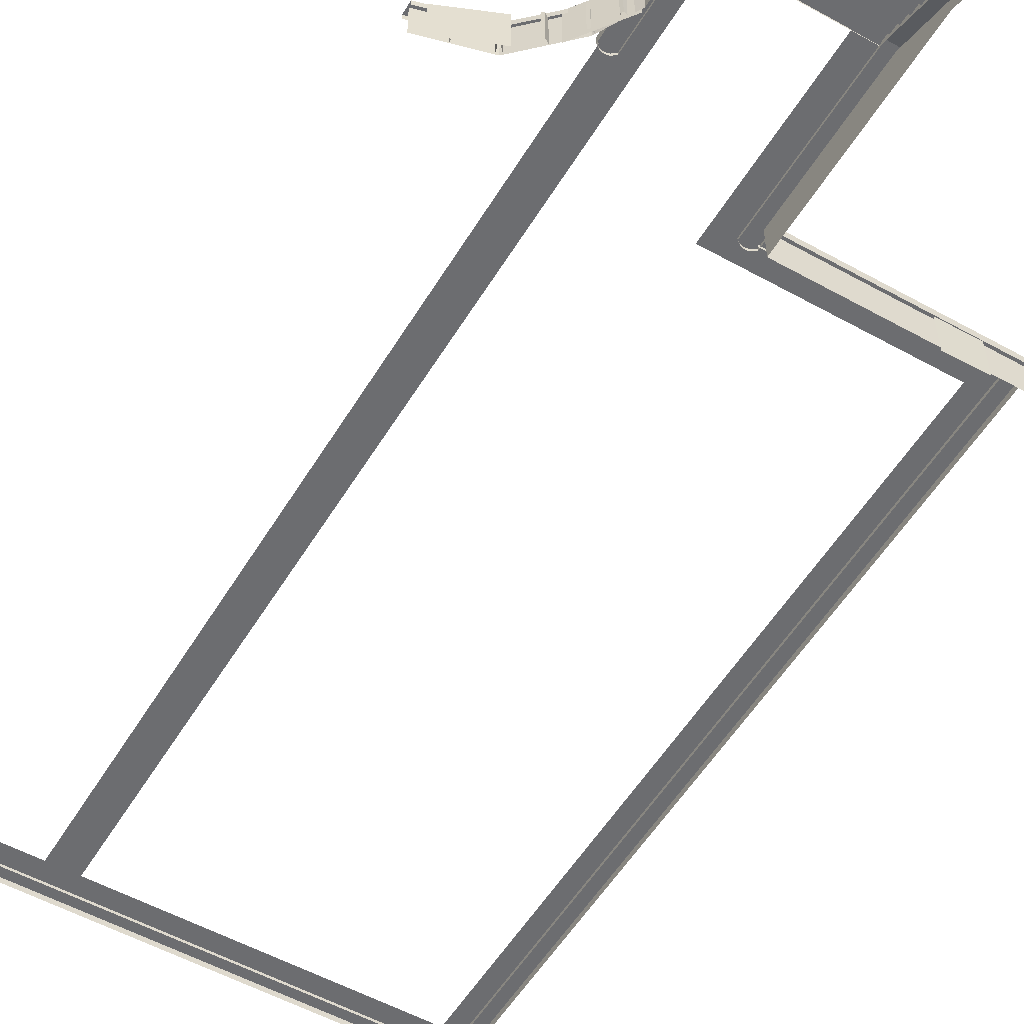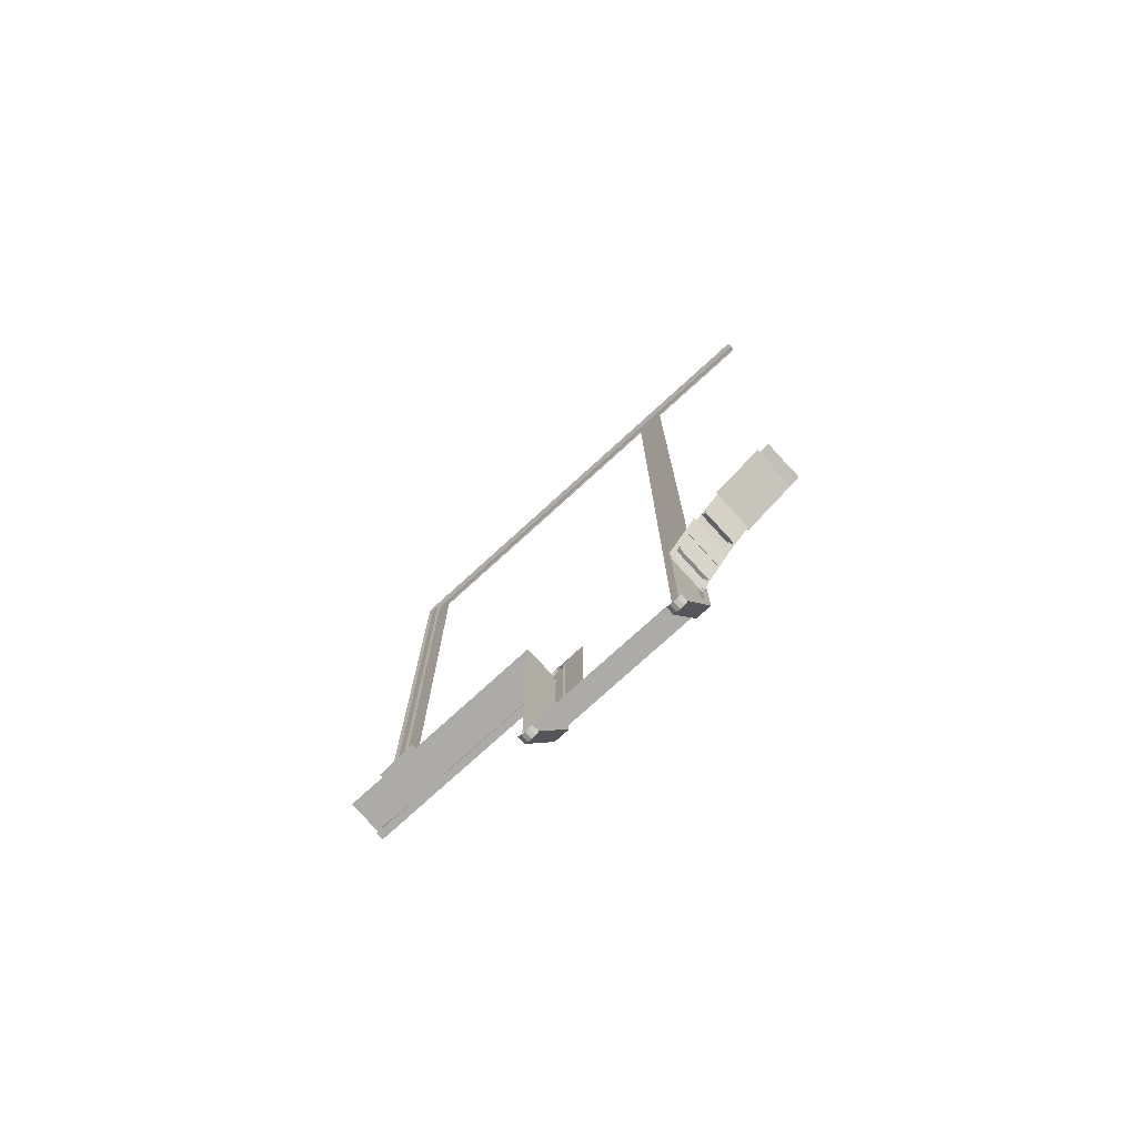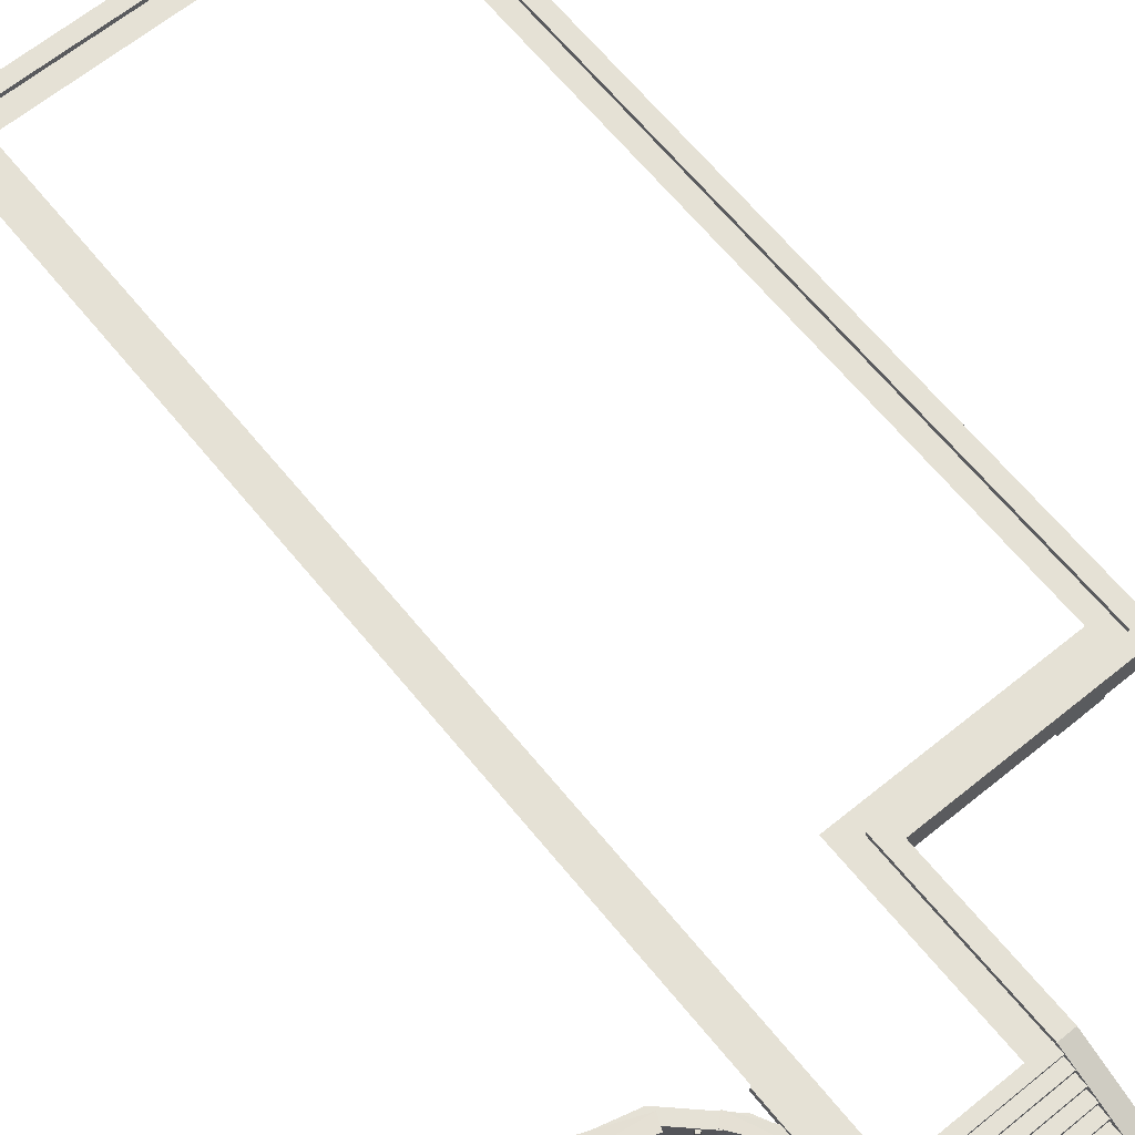
<metadata>
{"format":"obj","ext":"obj","renderer":"f3d","projection":"perspective","resolution":1024,"background":"white","views":[{"elev":-54.0,"azim":-30.6,"up":"+Z"},{"elev":-76.2,"azim":-137.6,"up":"+Y"},{"elev":65.1,"azim":-39.2,"up":"+Z"}]}
</metadata>
<code>
g zhucheng_yewai_291_huanggong_01_e_zhiwu
v -465.9 -785.2 97.59
v -586.4 -735.6 96.81
v -586.4 -735.6 -7.611
v -465.9 -785.2 -7.611
v -453.5 -755.2 97.7
v -574 -705.5 97.7
v -401.7 -830.3 97.59
v -401.7 -830.3 -7.611
v -324.5 -935.3 -7.611
v -324.5 -935.3 96.81
v -303.8 -916.8 97.7
v -381 -811.7 97.7
v 512 -667.9 -8.177
v 509.5 -668.8 91.2
v 410.2 -668.8 88.74
v 412.6 -667.9 -10.63
f 1 2 3
f 3 4 1
f 2 1 5
f 5 6 2
f 7 8 9
f 9 10 7
f 10 11 12
f 12 7 10
f 13 14 15
f 15 16 13
g zhucheng_yewai_291_huanggong_01_e
v 14.53 -1032 94.31
v -253.5 -1032 94.31
v -253.5 -1059 94.31
v 14.53 -1059 94.31
v -292.8 -1032 94.31
v -292.8 -1059 94.31
v 53.79 -1059 94.31
v 53.79 -1032 94.31
v 14.53 -1032 94.31
v 14.53 -1032 90.56
v -253.5 -1032 90.56
v -253.5 -1032 94.31
v -292.8 -1032 90.56
v -292.8 -1032 94.31
v 53.79 -1032 94.31
v 53.79 -1032 90.56
v 14.53 -1059 94.31
v -253.5 -1059 94.31
v -253.5 -1059 85.34
v 14.53 -1059 85.34
v -292.8 -1059 94.31
v -292.8 -1059 85.34
v 53.79 -1059 85.34
v 53.79 -1059 94.31
v -253.5 -1085 85.34
v 14.53 -1085 85.34
v 14.53 -1059 85.34
v -253.5 -1059 85.34
v -253.5 -1085 73.32
v 14.53 -1085 73.32
v 14.53 -1085 85.34
v -253.5 -1085 85.34
v -253.5 -1112 73.32
v 14.53 -1112 73.32
v 14.53 -1085 73.32
v -253.5 -1085 73.32
v -253.5 -1112 61.3
v 14.53 -1112 61.3
v 14.53 -1112 73.32
v -253.5 -1112 73.32
v -253.5 -1138 61.3
v 14.53 -1138 61.3
v 14.53 -1112 61.3
v -253.5 -1112 61.3
v -253.5 -1138 49.28
v 14.53 -1138 49.28
v 14.53 -1138 61.3
v -253.5 -1138 61.3
v -253.5 -1164 49.28
v 14.53 -1164 49.28
v 14.53 -1138 49.28
v -253.5 -1138 49.28
v -253.5 -1164 37.25
v 14.53 -1164 37.25
v 14.53 -1164 49.28
v -253.5 -1164 49.28
v -253.5 -1191 37.25
v 14.53 -1191 37.25
v 14.53 -1164 37.25
v -253.5 -1164 37.25
v -253.5 -1191 25.23
v 14.53 -1191 25.23
v 14.53 -1191 37.25
v -253.5 -1191 37.25
v -253.5 -1217 25.23
v 14.53 -1217 25.23
v 14.53 -1191 25.23
v -253.5 -1191 25.23
v -253.5 -1217 13.21
v 14.53 -1217 13.21
v 14.53 -1217 25.23
v -253.5 -1217 25.23
v -253.5 -1244 13.21
v 14.53 -1244 13.21
v 14.53 -1217 13.21
v -253.5 -1217 13.21
v -253.5 -1244 1.186
v 14.53 -1244 1.186
v 14.53 -1244 13.21
v -253.5 -1244 13.21
v -292.8 -1085 85.34
v -253.5 -1085 85.34
v -253.5 -1059 85.34
v -292.8 -1059 85.34
v 53.79 -1059 85.34
v 14.53 -1059 85.34
v 14.53 -1085 85.34
v 53.79 -1085 85.34
v -292.8 -1085 73.32
v -253.5 -1085 73.32
v -253.5 -1085 85.34
v -292.8 -1085 85.34
v 53.79 -1085 85.34
v 14.53 -1085 85.34
v 14.53 -1085 73.32
v 53.79 -1085 73.32
v -292.8 -1112 73.32
v -253.5 -1112 73.32
v -253.5 -1085 73.32
v -292.8 -1085 73.32
v 53.79 -1085 73.32
v 14.53 -1085 73.32
v 14.53 -1112 73.32
v 53.79 -1112 73.32
v -292.8 -1112 61.3
v -253.5 -1112 61.3
v -253.5 -1112 73.32
v -292.8 -1112 73.32
v 53.79 -1112 73.32
v 14.53 -1112 73.32
v 14.53 -1112 61.3
v 53.79 -1112 61.3
v -292.8 -1138 61.3
v -253.5 -1138 61.3
v -253.5 -1112 61.3
v -292.8 -1112 61.3
v 53.79 -1112 61.3
v 14.53 -1112 61.3
v 14.53 -1138 61.3
v 53.79 -1138 61.3
v -292.8 -1138 49.28
v -253.5 -1138 49.28
v -253.5 -1138 61.3
v -292.8 -1138 61.3
v 53.79 -1138 61.3
v 14.53 -1138 61.3
v 14.53 -1138 49.28
v 53.79 -1138 49.28
v -292.8 -1164 49.28
v -253.5 -1164 49.28
v -253.5 -1138 49.28
v -292.8 -1138 49.28
v 53.79 -1138 49.28
v 14.53 -1138 49.28
v 14.53 -1164 49.28
v 53.79 -1164 49.28
v -292.8 -1164 37.25
v -253.5 -1164 37.25
v -253.5 -1164 49.28
v -292.8 -1164 49.28
v 53.79 -1164 49.28
v 14.53 -1164 49.28
v 14.53 -1164 37.25
v 53.79 -1164 37.25
v -292.8 -1191 37.25
v -253.5 -1191 37.25
v -253.5 -1164 37.25
v -292.8 -1164 37.25
v 53.79 -1164 37.25
v 14.53 -1164 37.25
v 14.53 -1191 37.25
v 53.79 -1191 37.25
v -292.8 -1191 25.23
v -253.5 -1191 25.23
v -253.5 -1191 37.25
v -292.8 -1191 37.25
v 53.79 -1191 37.25
v 14.53 -1191 37.25
v 14.53 -1191 25.23
v 53.79 -1191 25.23
v -292.8 -1217 25.23
v -253.5 -1217 25.23
v -253.5 -1191 25.23
v -292.8 -1191 25.23
v 53.79 -1191 25.23
v 14.53 -1191 25.23
v 14.53 -1217 25.23
v 53.79 -1217 25.23
v -292.8 -1217 13.21
v -253.5 -1217 13.21
v -253.5 -1217 25.23
v -292.8 -1217 25.23
v 53.79 -1217 25.23
v 14.53 -1217 25.23
v 14.53 -1217 13.21
v 53.79 -1217 13.21
v -292.8 -1244 13.21
v -253.5 -1244 13.21
v -253.5 -1217 13.21
v -292.8 -1217 13.21
v 53.79 -1217 13.21
v 14.53 -1217 13.21
v 14.53 -1244 13.21
v 53.79 -1244 13.21
v -292.8 -1244 1.186
v -253.5 -1244 1.186
v -253.5 -1244 13.21
v -292.8 -1244 13.21
v 53.79 -1244 13.21
v 14.53 -1244 13.21
v 14.53 -1244 1.186
v 53.79 -1244 1.186
f 17 18 19
f 19 20 17
f 18 21 22
f 22 19 18
f 17 20 23
f 23 24 17
f 25 26 27
f 27 28 25
f 28 27 29
f 29 30 28
f 26 25 31
f 31 32 26
f 33 34 35
f 35 36 33
f 34 37 38
f 38 35 34
f 36 39 40
f 40 33 36
f 41 42 43
f 43 44 41
f 45 46 47
f 47 48 45
f 49 50 51
f 51 52 49
f 53 54 55
f 55 56 53
f 57 58 59
f 59 60 57
f 61 62 63
f 63 64 61
f 65 66 67
f 67 68 65
f 69 70 71
f 71 72 69
f 73 74 75
f 75 76 73
f 77 78 79
f 79 80 77
f 81 82 83
f 83 84 81
f 85 86 87
f 87 88 85
f 89 90 91
f 91 92 89
f 93 94 95
f 95 96 93
f 97 98 99
f 99 100 97
f 101 102 103
f 103 104 101
f 105 106 107
f 107 108 105
f 109 110 111
f 111 112 109
f 113 114 115
f 115 116 113
f 117 118 119
f 119 120 117
f 121 122 123
f 123 124 121
f 125 126 127
f 127 128 125
f 129 130 131
f 131 132 129
f 133 134 135
f 135 136 133
f 137 138 139
f 139 140 137
f 141 142 143
f 143 144 141
f 145 146 147
f 147 148 145
f 149 150 151
f 151 152 149
f 153 154 155
f 155 156 153
f 157 158 159
f 159 160 157
f 161 162 163
f 163 164 161
f 165 166 167
f 167 168 165
f 169 170 171
f 171 172 169
f 173 174 175
f 175 176 173
f 177 178 179
f 179 180 177
f 181 182 183
f 183 184 181
f 185 186 187
f 187 188 185
f 189 190 191
f 191 192 189
f 193 194 195
f 195 196 193
f 197 198 199
f 199 200 197
f 201 202 203
f 203 204 201
f 205 206 207
f 207 208 205
g zhucheng_yewai_291_huanggong_01_e
v -323.8 -950 92.87
v -248.7 -1040 92.87
v -248.7 -477 92.87
v -323.8 -488.5 92.87
v -0.03505 -1040 92.87
v 20.26 -1040 92.87
v 20.26 -603.2 92.87
v 0.0183 -585.2 92.87
v 77.51 -1040 92.87
v 77.51 -666.8 92.87
v 550 -603.2 92.87
v 530.5 -585.2 92.87
v 0.0183 -585.2 92.87
v 20.26 -603.2 92.87
v 606.5 1245 92.87
v -610.6 1245 92.87
v -610.6 1189 92.87
v 550 1185 92.87
v 77.51 -666.8 92.87
v 606.5 -666.8 92.87
v 550 1185 92.87
v 550 -603.2 92.87
v 606.5 -666.8 92.87
v 606.5 1246 92.87
v 530.5 -585.2 92.87
v 530.5 1166 92.87
v -323.8 1166 92.87
v -248.7 1166 92.87
v -323.8 -1040 92.87
v -323.8 1166 92.87
v -610.6 1189 92.87
v -610.6 1166 92.87
v 530.5 1166 92.87
v -248.7 1166 92.87
v -323.8 1166 92.87
v -323.8 -124.9 92.87
f 209 210 211
f 211 212 209
f 213 214 215
f 215 216 213
f 214 217 218
f 218 215 214
f 219 220 221
f 221 222 219
f 223 224 225
f 225 226 223
f 219 222 227
f 227 228 219
f 229 230 231
f 231 232 229
f 233 230 229
f 229 234 233
f 225 235 236
f 236 226 225
f 209 237 210
f 238 239 240
f 226 236 241
f 242 243 244
f 211 244 212
f 211 242 244
g zhucheng_yewai_291_huanggong_01_e
v 88.81 -672.3 104.7
v 611.7 -672.3 104.7
v 574.1 -635 104.7
v 88.81 -634.8 104.7
v 86.6 -634.8 85
v 88.81 -634.8 104.7
v 574.1 -635 104.7
v 574.1 -635 85
v -610.6 1252 104.7
v -610.6 1214 104.7
v 574.2 1214 104.7
v 611.7 1252 104.7
v -610.6 1252 104.7
v 611.7 1252 104.7
v 611.7 1252 86.06
v -610.6 1252 86.06
v 611.7 -672.3 86.06
v 611.7 1252 86.06
v 611.7 1252 104.7
v 611.7 -672.3 104.7
v -610.6 1214 86.06
v 574.2 1214 86.06
v 574.2 1214 104.7
v -610.6 1214 104.7
v 86.6 -672.3 86.06
v 611.7 -672.3 86.06
v 611.7 -672.3 104.7
v 88.81 -672.3 104.7
v 574.2 1215 104.7
v 574.1 -635 104.7
v 611.7 -672.3 104.7
v 611.7 1252 104.7
v 574.2 1215 85
v 574.1 -635 85
v 574.1 -635 104.7
v 574.2 1215 104.7
v -473.9 -764.2 95.97
v -374.7 -858.6 95.97
v -351.4 -842.3 95.97
v -459.7 -739.6 95.97
v -473.9 -764.2 82.43
v -374.7 -858.6 82.43
v -374.7 -858.6 95.97
v -473.9 -764.2 95.97
v -459.7 -739.6 95.97
v -459.7 -739.6 82.43
v -610.6 -700 82.43
v -610.6 -700 95.97
v -610.6 -728.5 95.97
v -610.6 -700 95.97
v -295.3 -951.3 95.97
v -323.8 -951.3 95.97
v -610.6 -728.5 82.43
v -610.6 -728.5 95.97
v -323.8 -951.3 95.97
v -323.8 -951.3 82.43
v -295.3 -951.3 82.43
v -351.4 -842.3 82.43
v -351.4 -842.3 95.97
v -295.3 -951.3 95.97
v 91.36 -1041 105.7
v 91.36 -628.3 105.7
v 52.29 -628.3 105.7
v 52.29 -1041 105.7
v 81.59 -1250 1.444
v 91.36 -1242 1.444
v 91.36 -1242 21.19
v 81.59 -1250 21.19
v 52.29 -1041 85.92
v 52.29 -1041 105.7
v 52.29 -628.3 105.7
v 52.29 -628.3 85.92
v 71.83 -619.4 105.7
v 71.83 -619.4 85.92
v 62.06 -621.3 85.92
v 62.06 -621.3 105.7
v 91.36 -628.3 85.92
v 91.36 -628.3 105.7
v 91.36 -1041 105.7
v 91.36 -1041 85.92
v 62.06 -621.3 105.7
v 52.29 -628.3 105.7
v 91.36 -628.3 105.7
v 81.59 -621.3 105.7
v 62.06 -1250 1.444
v 71.83 -1252 1.444
v 71.83 -1252 21.19
v 62.06 -1250 21.19
v 52.29 -1242 1.444
v 52.29 -1242 21.19
v 81.59 -1250 21.19
v 91.36 -1242 21.19
v 52.29 -1242 21.19
v 62.06 -1250 21.19
v 91.36 -1242 21.19
v 91.36 -1242 1.444
v 52.29 -1242 21.19
v 91.36 -1242 21.19
v 52.29 -628.3 105.7
v 52.29 -628.3 85.92
v 91.36 -628.3 85.92
v 81.59 -621.3 85.92
v 81.59 -621.3 105.7
v 91.36 -628.3 105.7
v 52.29 -1242 1.444
v 52.29 -1242 21.19
v -329.5 -1041 105.7
v -290.4 -1041 105.7
v -290.4 -814.4 105.7
v -329.5 -814.4 105.7
v -300.2 -1250 1.444
v -290.4 -1242 1.444
v -290.4 -1242 21.19
v -300.2 -1250 21.19
v -329.5 -1041 85.92
v -329.5 -1041 105.7
v -329.5 -814.4 105.7
v -329.5 -814.4 85.92
v -309.9 -805.5 105.7
v -309.9 -805.5 85.92
v -319.7 -807.4 85.92
v -319.7 -807.4 105.7
v -290.4 -814.4 85.92
v -290.4 -814.4 105.7
v -290.4 -1041 105.7
v -290.4 -1041 85.92
v -319.7 -807.4 105.7
v -329.5 -814.4 105.7
v -290.4 -814.4 105.7
v -300.2 -807.4 105.7
v -319.7 -1250 1.444
v -309.9 -1252 1.444
v -309.9 -1252 21.19
v -319.7 -1250 21.19
v -300.2 -807.4 85.92
v -300.2 -807.4 105.7
v -329.5 -1242 1.444
v -329.5 -1242 21.19
v -300.2 -1250 21.19
v -290.4 -1242 21.19
v -329.5 -1242 21.19
v -319.7 -1250 21.19
v -290.4 -1242 21.19
v -290.4 -1242 1.444
v -329.5 -1242 21.19
v -290.4 -1242 21.19
v -329.5 -814.4 105.7
v -329.5 -814.4 85.92
v -290.4 -814.4 85.92
v -290.4 -814.4 105.7
v -329.5 -1242 1.444
v -329.5 -1242 21.19
v 71.83 -1252 21.19
v 71.83 -619.4 105.7
v -309.9 -805.5 105.7
v -309.9 -1252 21.19
f 245 246 247
f 247 248 245
f 249 250 251
f 251 252 249
f 253 254 255
f 255 256 253
f 257 258 259
f 259 260 257
f 261 262 263
f 263 264 261
f 265 266 267
f 267 268 265
f 269 270 271
f 271 272 269
f 273 274 275
f 275 276 273
f 277 278 279
f 279 280 277
f 281 282 283
f 283 284 281
f 285 286 287
f 287 288 285
f 289 290 291
f 291 292 289
f 293 281 284
f 284 294 293
f 295 283 282
f 282 296 295
f 297 285 288
f 288 298 297
f 299 287 286
f 286 300 299
f 301 302 303
f 303 304 301
f 302 290 289
f 289 303 302
f 305 306 307
f 307 308 305
f 309 310 311
f 311 312 309
f 313 314 315
f 315 316 313
f 317 318 319
f 319 320 317
f 321 322 323
f 323 324 321
f 325 326 327
f 327 328 325
f 329 330 331
f 331 332 329
f 313 333 334
f 334 314 313
f 335 336 337
f 337 338 335
f 324 323 339
f 339 340 324
f 341 342 305
f 305 308 341
f 343 320 319
f 319 344 343
f 345 346 347
f 347 348 345
f 330 309 312
f 312 331 330
f 349 329 332
f 332 350 349
f 351 352 353
f 353 354 351
f 355 356 357
f 357 358 355
f 359 360 361
f 361 362 359
f 363 364 365
f 365 366 363
f 367 368 369
f 369 370 367
f 371 372 373
f 373 374 371
f 375 376 377
f 377 378 375
f 379 364 363
f 363 380 379
f 359 381 382
f 382 360 359
f 383 384 385
f 385 386 383
f 370 369 387
f 387 388 370
f 351 389 390
f 390 352 351
f 391 366 365
f 365 392 391
f 393 379 380
f 380 394 393
f 376 355 358
f 358 377 376
f 395 375 378
f 378 396 395
f 346 318 317
f 317 347 346
f 338 397 335
f 328 398 325
f 374 399 371
f 386 400 383
g zhucheng_yewai_291_huanggong_01_e
v -547.3 -737.9 90.23
v -547.6 -749.9 90.23
v -541.1 -751.6 90.23
v -535.4 -741.3 90.23
v -547.6 -749.9 90.23
v -547.6 -749.9 1.61
v -541.1 -751.6 1.61
v -541.1 -751.6 90.23
v -547.3 -737.9 90.23
v -547.3 -737.9 1.61
v -547.6 -749.9 1.61
v -547.6 -749.9 90.23
v -541.1 -751.6 90.23
v -541.1 -751.6 1.61
v -535.4 -741.3 1.61
v -535.4 -741.3 90.23
v -477.5 -756.3 90.23
v -480.4 -768.1 90.23
v -474.5 -771.5 90.23
v -466.2 -763.4 90.23
v -480.4 -768.1 90.23
v -480.4 -768.1 1.61
v -474.5 -771.5 1.61
v -474.5 -771.5 90.23
v -477.5 -756.3 90.23
v -477.5 -756.3 1.61
v -480.4 -768.1 1.61
v -480.4 -768.1 90.23
v -474.5 -771.5 90.23
v -474.5 -771.5 1.61
v -466.2 -763.4 1.61
v -466.2 -763.4 90.23
v -423.7 -804.4 90.23
v -430 -814.5 90.23
v -425.2 -819.2 90.23
v -415.1 -812.9 90.23
v -430 -814.5 90.23
v -430 -814.5 1.61
v -425.2 -819.2 1.61
v -425.2 -819.2 90.23
v -423.7 -804.4 90.23
v -423.7 -804.4 1.61
v -430 -814.5 1.61
v -430 -814.5 90.23
v -425.2 -819.2 90.23
v -425.2 -819.2 1.61
v -415.1 -812.9 1.61
v -415.1 -812.9 90.23
v -371.8 -854.6 90.23
v -378.8 -863.9 90.23
v -374.6 -869.2 90.23
v -363.6 -863.8 90.23
v -378.8 -863.9 90.23
v -378.8 -863.9 1.61
v -374.6 -869.2 1.61
v -374.6 -869.2 90.23
v -371.8 -854.6 90.23
v -371.8 -854.6 1.61
v -378.8 -863.9 1.61
v -378.8 -863.9 90.23
v -374.6 -869.2 90.23
v -374.6 -869.2 1.61
v -363.6 -863.8 1.61
v -363.6 -863.8 90.23
v -340.9 -905 90.23
v -349.8 -912.6 90.23
v -346.7 -918.5 90.23
v -335.4 -915.4 90.23
v -349.8 -912.6 90.23
v -349.8 -912.6 1.61
v -346.7 -918.5 1.61
v -346.7 -918.5 90.23
v -340.9 -905 90.23
v -340.9 -905 1.61
v -349.8 -912.6 1.61
v -349.8 -912.6 90.23
v -346.7 -918.5 90.23
v -346.7 -918.5 1.61
v -335.4 -915.4 1.61
v -335.4 -915.4 90.23
f 401 402 403
f 403 404 401
f 405 406 407
f 407 408 405
f 409 410 411
f 411 412 409
f 413 414 415
f 415 416 413
f 417 418 419
f 419 420 417
f 421 422 423
f 423 424 421
f 425 426 427
f 427 428 425
f 429 430 431
f 431 432 429
f 433 434 435
f 435 436 433
f 437 438 439
f 439 440 437
f 441 442 443
f 443 444 441
f 445 446 447
f 447 448 445
f 449 450 451
f 451 452 449
f 453 454 455
f 455 456 453
f 457 458 459
f 459 460 457
f 461 462 463
f 463 464 461
f 465 466 467
f 467 468 465
f 469 470 471
f 471 472 469
f 473 474 475
f 475 476 473
f 477 478 479
f 479 480 477
g zhucheng_yewai_291_huanggong_01_e
v -471.2 -759 0.2464
v -367.2 -859.5 0.2464
v -367.2 -859.5 83.57
v -471.2 -759 83.57
v -322.9 -941.7 0.2464
v -322.9 -941.7 83.57
v 77.16 -667 83.55
v 77.16 -1040 83.55
v 77.16 -1247 0.2464
v 77.16 -667 0.2463
v -322.9 -1040 83.55
v -322.9 -941.3 83.55
v -322.9 -941.3 0.2464
v -322.9 -1247 0.2464
v -610.6 -721.7 83.57
v -610.6 -721.7 0.2464
v 607.1 -667 0.2463
v 607.1 -667 83.55
f 481 482 483
f 483 484 481
f 483 482 485
f 485 486 483
f 487 488 489
f 489 490 487
f 491 492 493
f 493 494 491
f 484 495 496
f 496 481 484
f 487 490 497
f 497 498 487

</code>
